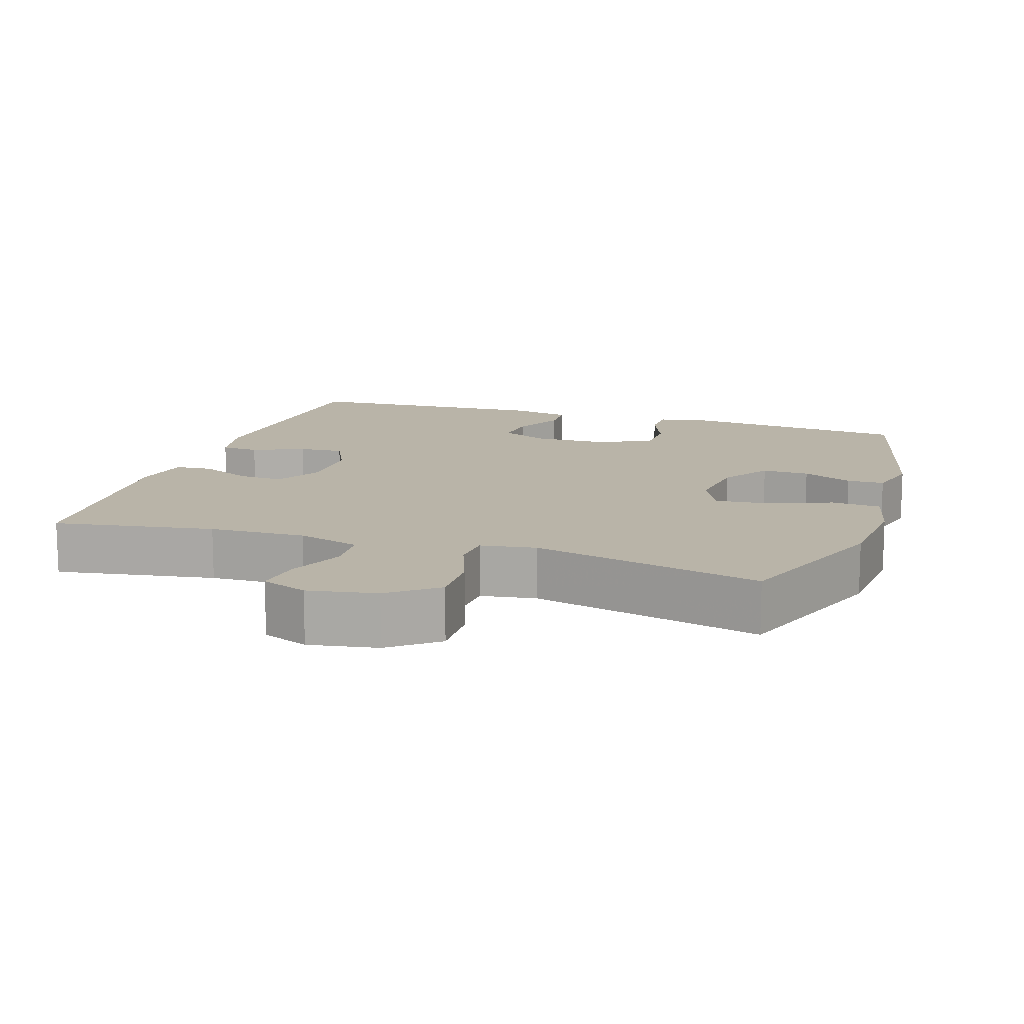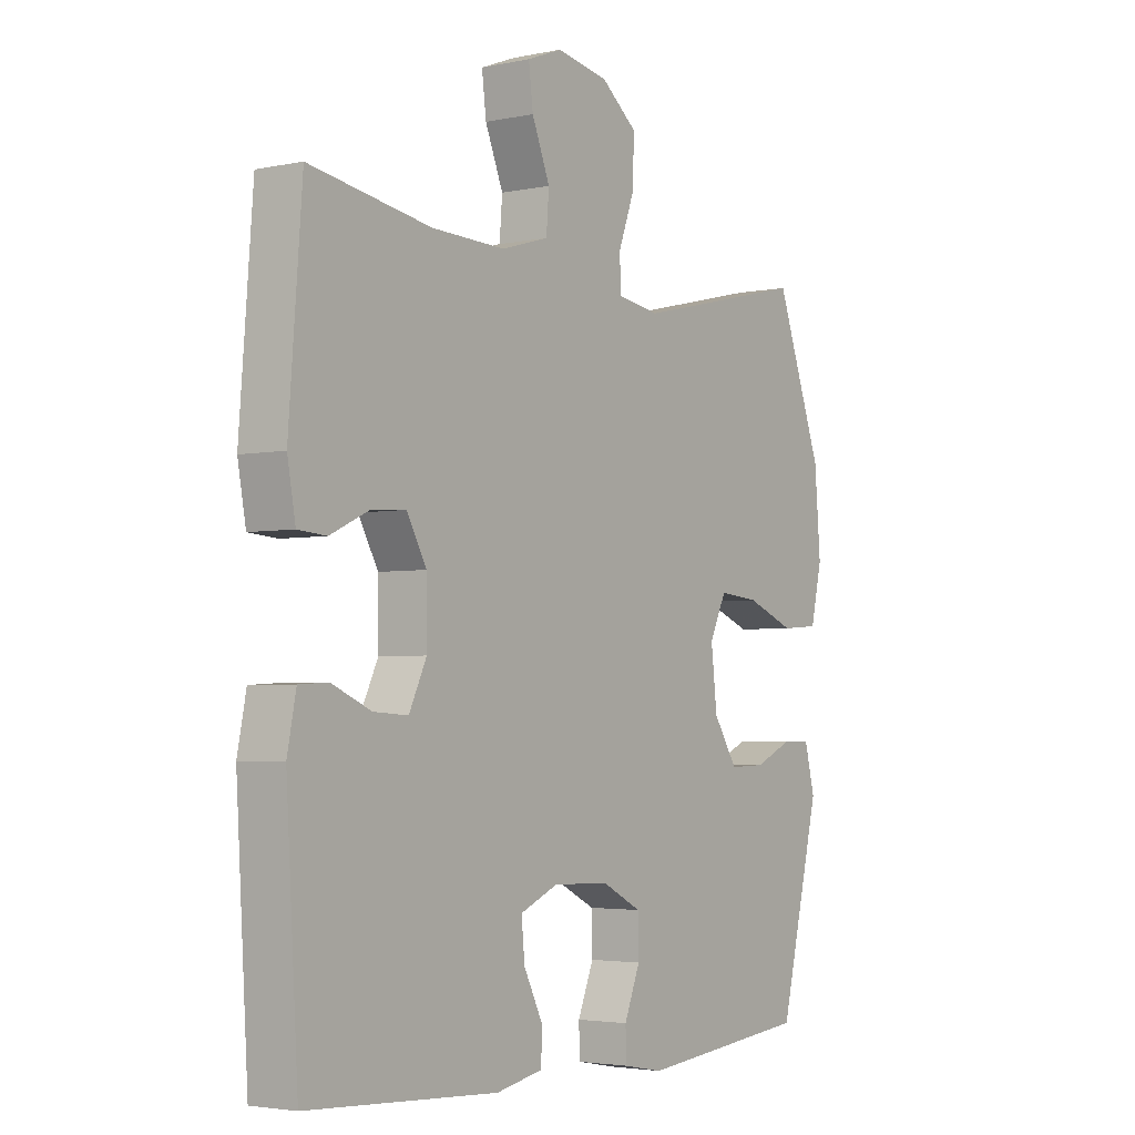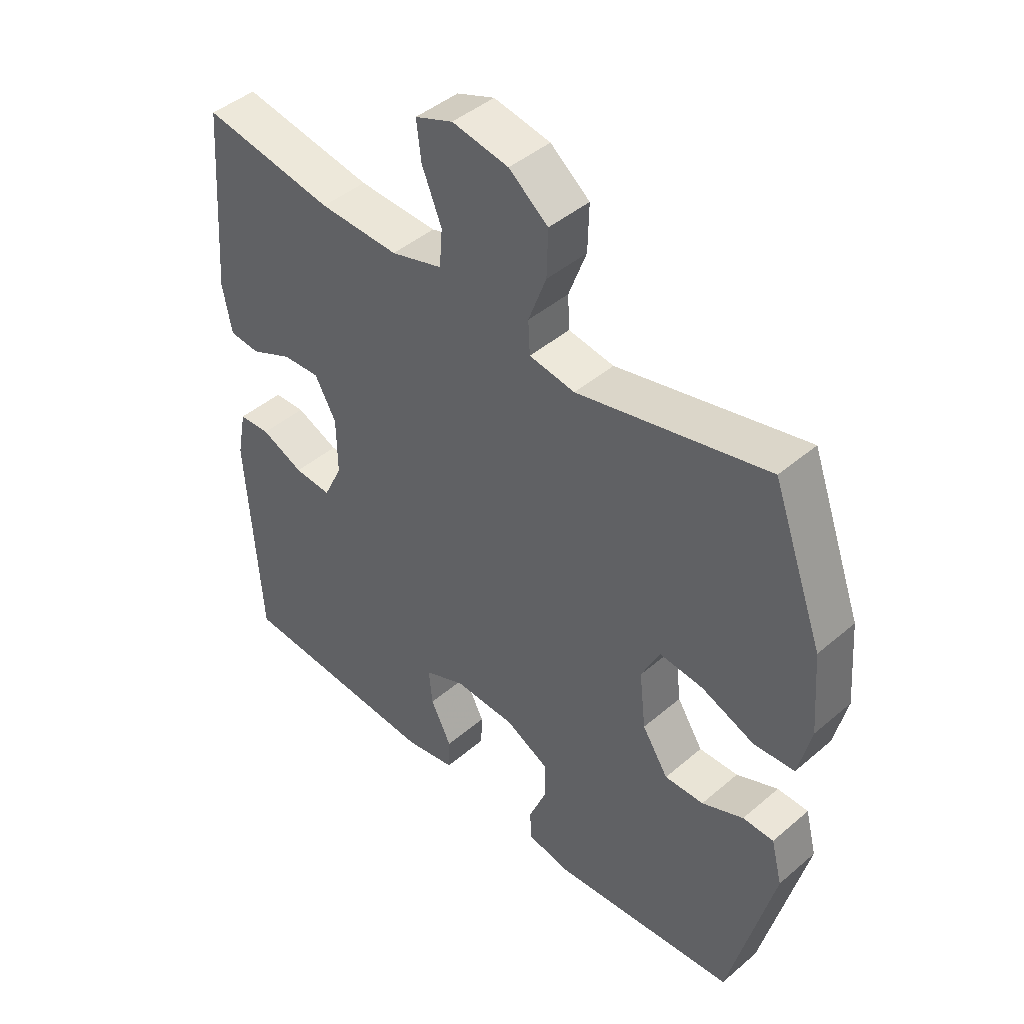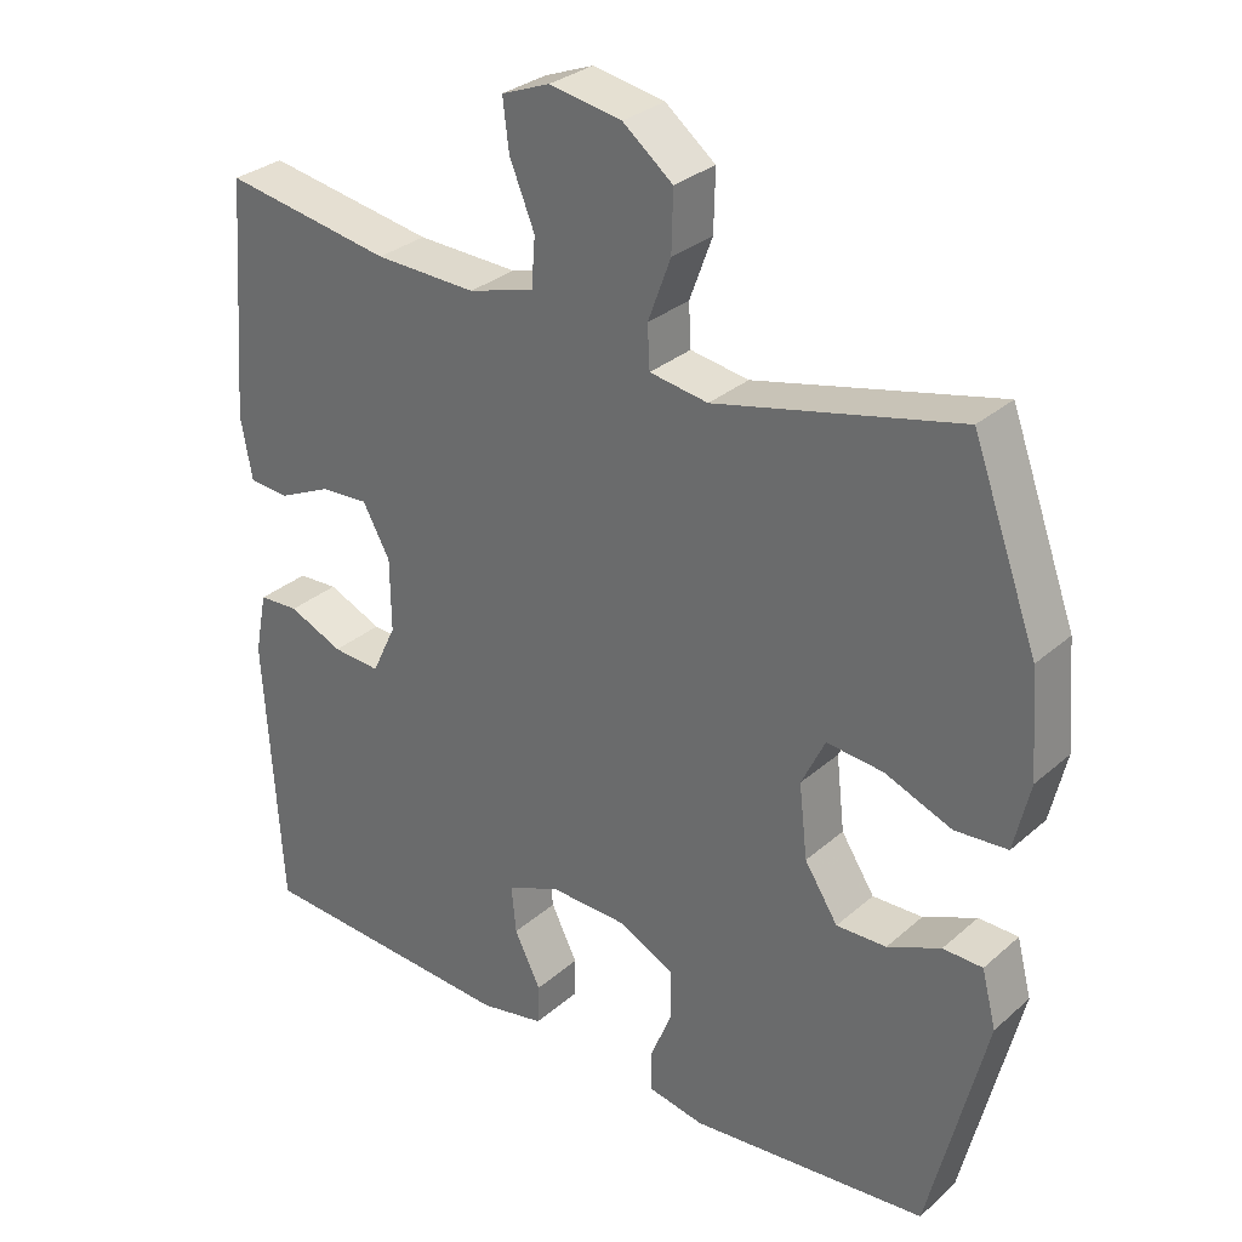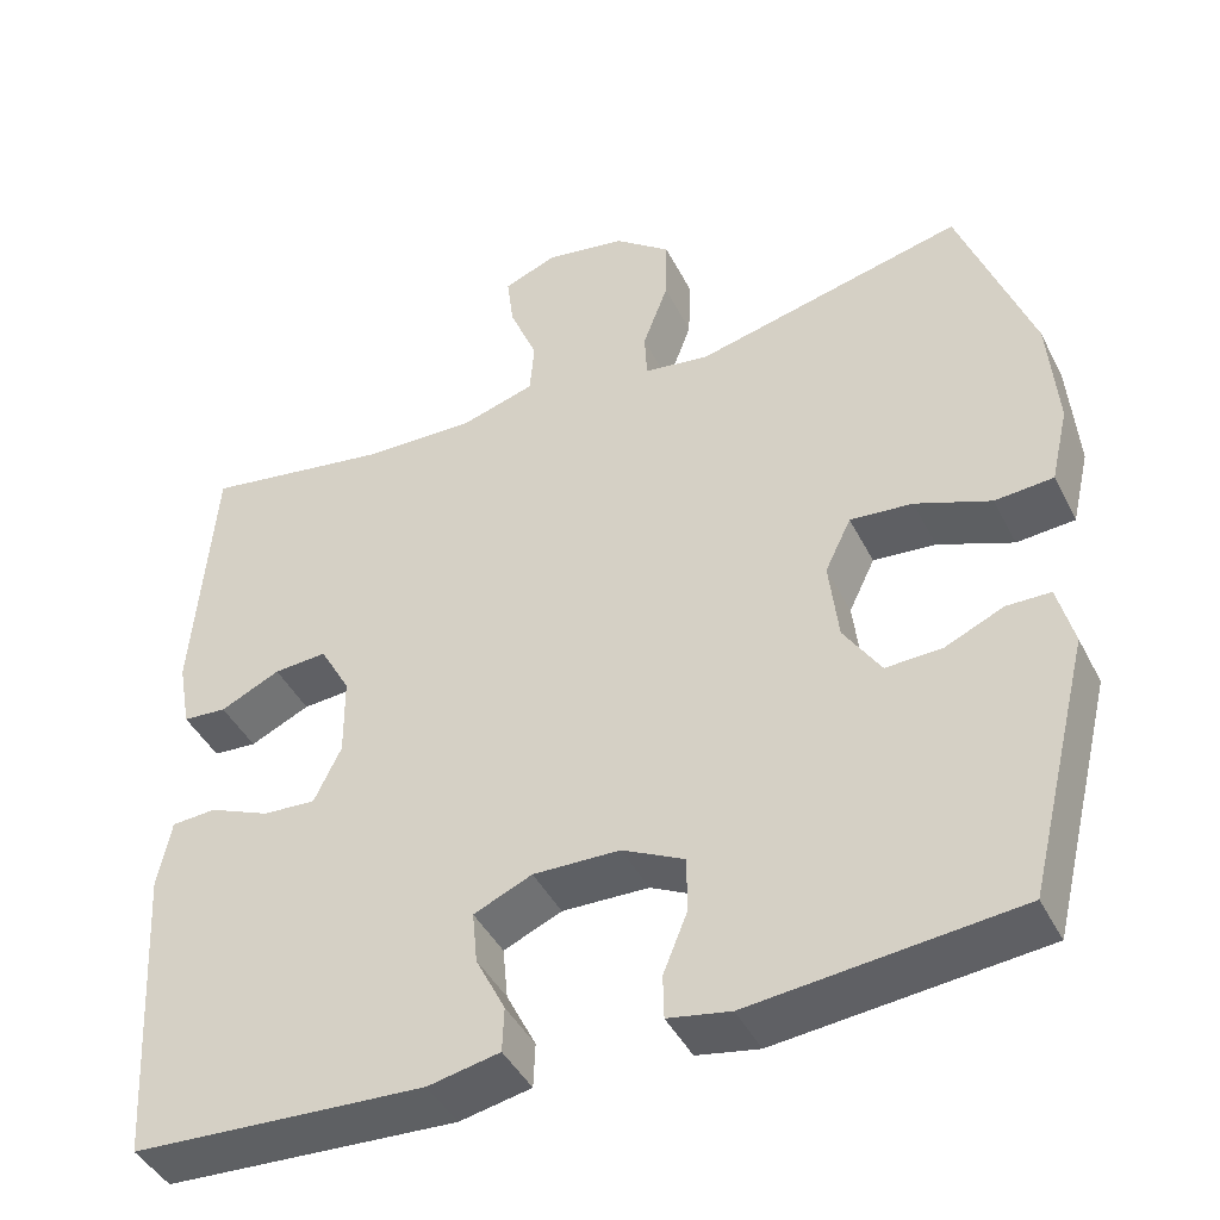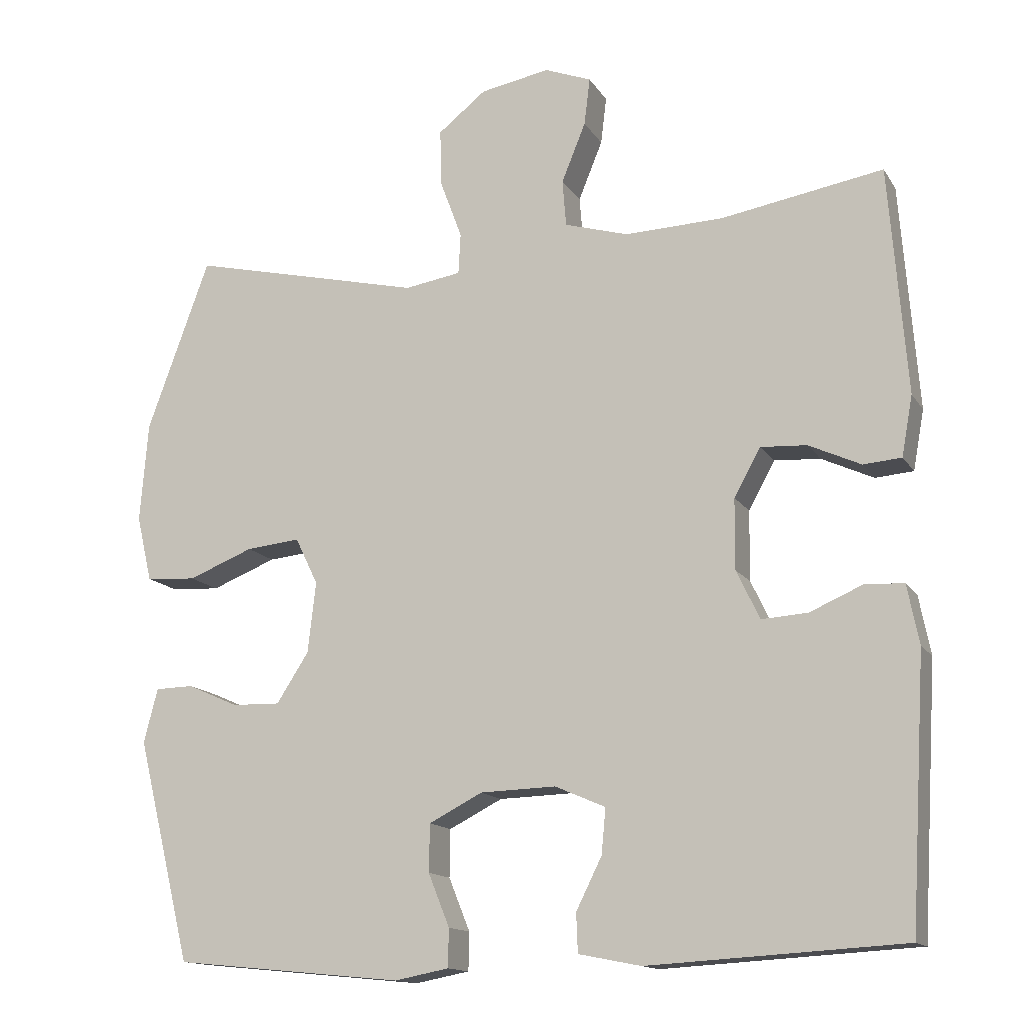
<metadata>
{"format":"obj","ext":"obj","renderer":"f3d","projection":"perspective","resolution":1024,"background":"white","views":[{"elev":13.2,"azim":18.2,"up":"+Y"},{"elev":-3.4,"azim":-54.8,"up":"+Z"},{"elev":44.4,"azim":45.2,"up":"+Z"},{"elev":30.5,"azim":38.9,"up":"+Z"},{"elev":-43.5,"azim":25.5,"up":"+Z"},{"elev":-14.3,"azim":-158.7,"up":"+Z"}]}
</metadata>
<code>
v 0.5 0.07 -0.5
v 0.186 0.07 -0.531
v 0.112 0.07 -0.517
v 0.111 0.07 -0.465
v 0.14 0.07 -0.393
v 0.139 0.07 -0.328
v 0.066 0.07 -0.291
v -0.037 0.07 -0.288
v -0.106 0.07 -0.318
v -0.1 0.07 -0.38
v -0.065 0.07 -0.45
v -0.067 0.07 -0.503
v -0.152 0.07 -0.52
v -0.5 0.07 -0.5
v -0.522 0.07 -0.137
v -0.506 0.07 -0.056
v -0.453 0.07 -0.053
v -0.381 0.07 -0.084
v -0.318 0.07 -0.088
v -0.286 0.07 -0.021
v -0.287 0.07 0.075
v -0.323 0.07 0.14
v -0.386 0.07 0.136
v -0.457 0.07 0.103
v -0.509 0.07 0.107
v -0.524 0.07 0.189
v -0.5 0.07 0.5
v -0.278 0.07 0.463
v -0.144 0.07 0.459
v -0.057 0.07 0.485
v -0.052 0.07 0.549
v -0.085 0.07 0.63
v -0.093 0.07 0.695
v -0.029 0.07 0.72
v 0.066 0.07 0.703
v 0.132 0.07 0.651
v 0.13 0.07 0.573
v 0.1 0.07 0.492
v 0.103 0.07 0.436
v 0.18 0.07 0.424
v 0.5 0.07 0.5
v 0.586 0.07 0.265
v 0.597 0.07 0.128
v 0.576 0.07 0.038
v 0.507 0.07 0.033
v 0.418 0.07 0.068
v 0.344 0.07 0.075
v 0.313 0.07 0.011
v 0.324 0.07 -0.086
v 0.368 0.07 -0.154
v 0.434 0.07 -0.152
v 0.504 0.07 -0.121
v 0.556 0.07 -0.122
v 0.575 0.07 -0.196
v 0.5 0 -0.5
v 0.186 0 -0.531
v 0.112 0 -0.517
v 0.111 0 -0.465
v 0.14 0 -0.393
v 0.139 0 -0.328
v 0.066 0 -0.291
v -0.037 0 -0.288
v -0.106 0 -0.318
v -0.1 0 -0.38
v -0.065 0 -0.45
v -0.067 0 -0.503
v -0.152 0 -0.52
v -0.5 0 -0.5
v -0.522 0 -0.137
v -0.506 0 -0.056
v -0.453 0 -0.053
v -0.381 0 -0.084
v -0.318 0 -0.088
v -0.286 0 -0.021
v -0.287 0 0.075
v -0.323 0 0.14
v -0.386 0 0.136
v -0.457 0 0.103
v -0.509 0 0.107
v -0.524 0 0.189
v -0.5 0 0.5
v -0.278 0 0.463
v -0.144 0 0.459
v -0.057 0 0.485
v -0.052 0 0.549
v -0.085 0 0.63
v -0.093 0 0.695
v -0.029 0 0.72
v 0.066 0 0.703
v 0.132 0 0.651
v 0.13 0 0.573
v 0.1 0 0.492
v 0.103 0 0.436
v 0.18 0 0.424
v 0.5 0 0.5
v 0.586 0 0.265
v 0.597 0 0.128
v 0.576 0 0.038
v 0.507 0 0.033
v 0.418 0 0.068
v 0.344 0 0.075
v 0.313 0 0.011
v 0.324 0 -0.086
v 0.368 0 -0.154
v 0.434 0 -0.152
v 0.504 0 -0.121
v 0.556 0 -0.122
v 0.575 0 -0.196
f 3 4 5
f 2 3 5
f 1 2 5
f 54 1 5
f 53 54 5
f 52 53 5
f 51 52 5
f 50 51 5 6
f 49 50 6 7
f 48 49 7 8
f 47 48 8 9
f 44 45 46
f 43 44 46
f 42 43 46
f 41 42 46
f 40 41 46
f 39 40 46 47
f 36 37 38
f 35 36 38
f 34 35 38
f 33 34 38
f 32 33 38
f 31 32 38
f 30 31 38 39
f 39 47 9
f 30 39 9
f 29 30 9
f 26 27 28
f 25 26 28
f 24 25 28
f 23 24 28
f 22 23 28 29
f 16 17 18
f 15 16 18
f 14 15 18
f 13 14 18
f 12 13 18
f 11 12 18
f 10 11 18
f 9 10 18 19
f 21 22 29
f 20 21 29 9
f 9 19 20
f 59 58 57
f 59 57 56
f 59 56 55
f 59 55 108
f 59 108 107
f 59 107 106
f 59 106 105
f 60 59 105 104
f 61 60 104 103
f 62 61 103 102
f 63 62 102 101
f 100 99 98
f 100 98 97
f 100 97 96
f 100 96 95
f 100 95 94
f 101 100 94 93
f 92 91 90
f 92 90 89
f 92 89 88
f 92 88 87
f 92 87 86
f 92 86 85
f 93 92 85 84
f 63 101 93
f 63 93 84
f 63 84 83
f 82 81 80
f 82 80 79
f 82 79 78
f 82 78 77
f 83 82 77 76
f 72 71 70
f 72 70 69
f 72 69 68
f 72 68 67
f 72 67 66
f 72 66 65
f 72 65 64
f 73 72 64 63
f 83 76 75
f 63 83 75 74
f 74 73 63
f 1 55 56 2
f 2 56 57 3
f 3 57 58 4
f 4 58 59 5
f 5 59 60 6
f 6 60 61 7
f 7 61 62 8
f 8 62 63 9
f 9 63 64 10
f 10 64 65 11
f 11 65 66 12
f 12 66 67 13
f 13 67 68 14
f 14 68 69 15
f 15 69 70 16
f 16 70 71 17
f 17 71 72 18
f 18 72 73 19
f 19 73 74 20
f 20 74 75 21
f 21 75 76 22
f 22 76 77 23
f 23 77 78 24
f 24 78 79 25
f 25 79 80 26
f 26 80 81 27
f 27 81 82 28
f 28 82 83 29
f 29 83 84 30
f 30 84 85 31
f 31 85 86 32
f 32 86 87 33
f 33 87 88 34
f 34 88 89 35
f 35 89 90 36
f 36 90 91 37
f 37 91 92 38
f 38 92 93 39
f 39 93 94 40
f 40 94 95 41
f 41 95 96 42
f 42 96 97 43
f 43 97 98 44
f 44 98 99 45
f 45 99 100 46
f 46 100 101 47
f 47 101 102 48
f 48 102 103 49
f 49 103 104 50
f 50 104 105 51
f 51 105 106 52
f 52 106 107 53
f 53 107 108 54
f 54 108 55 1

</code>
